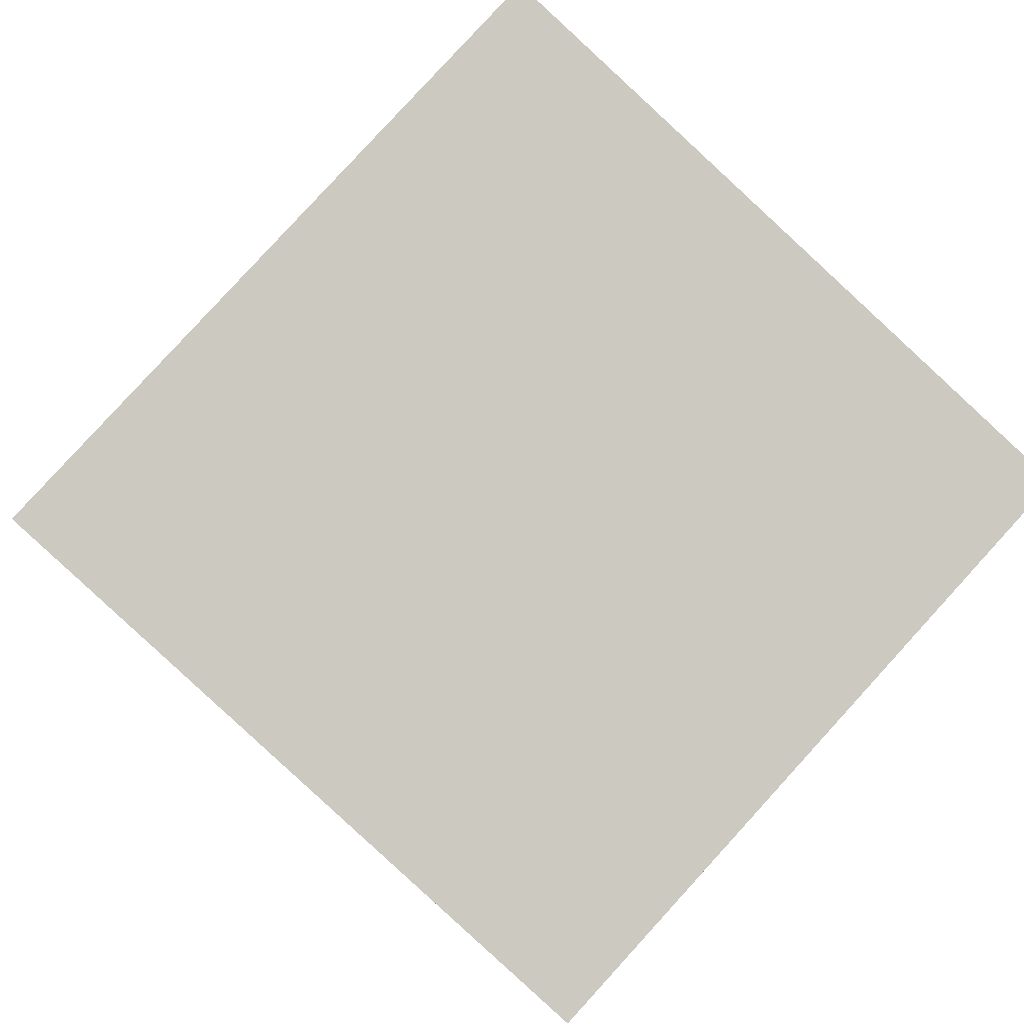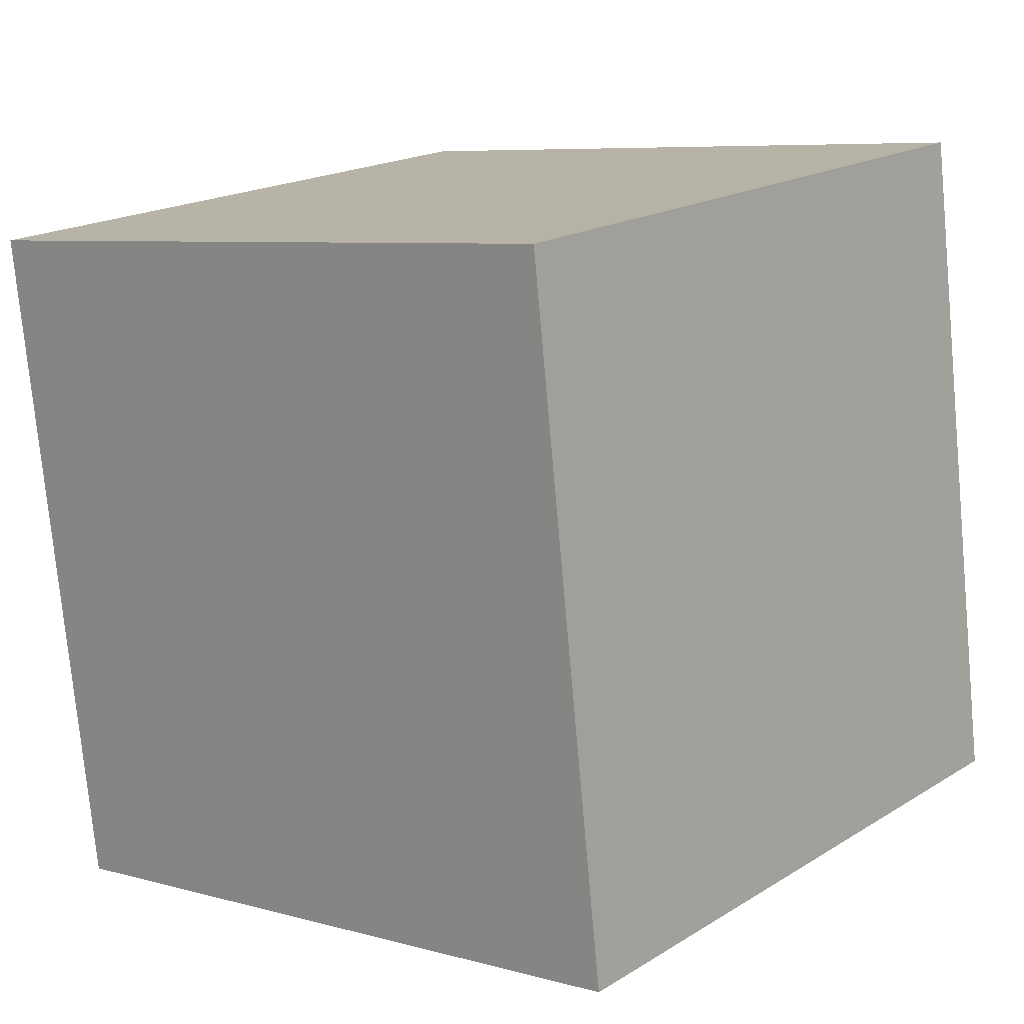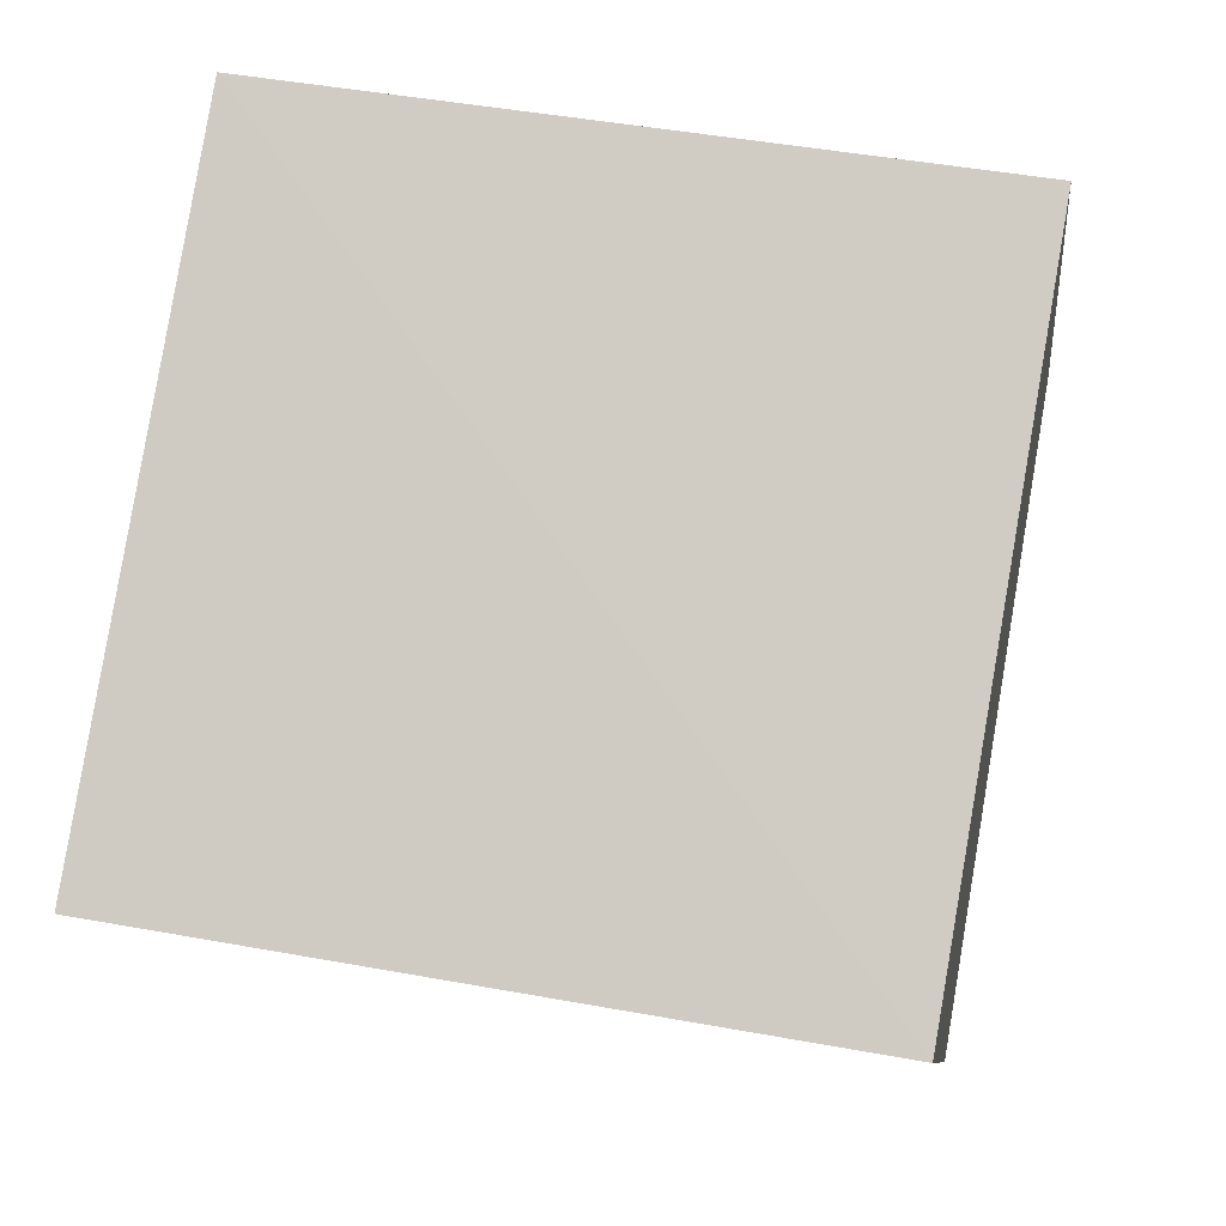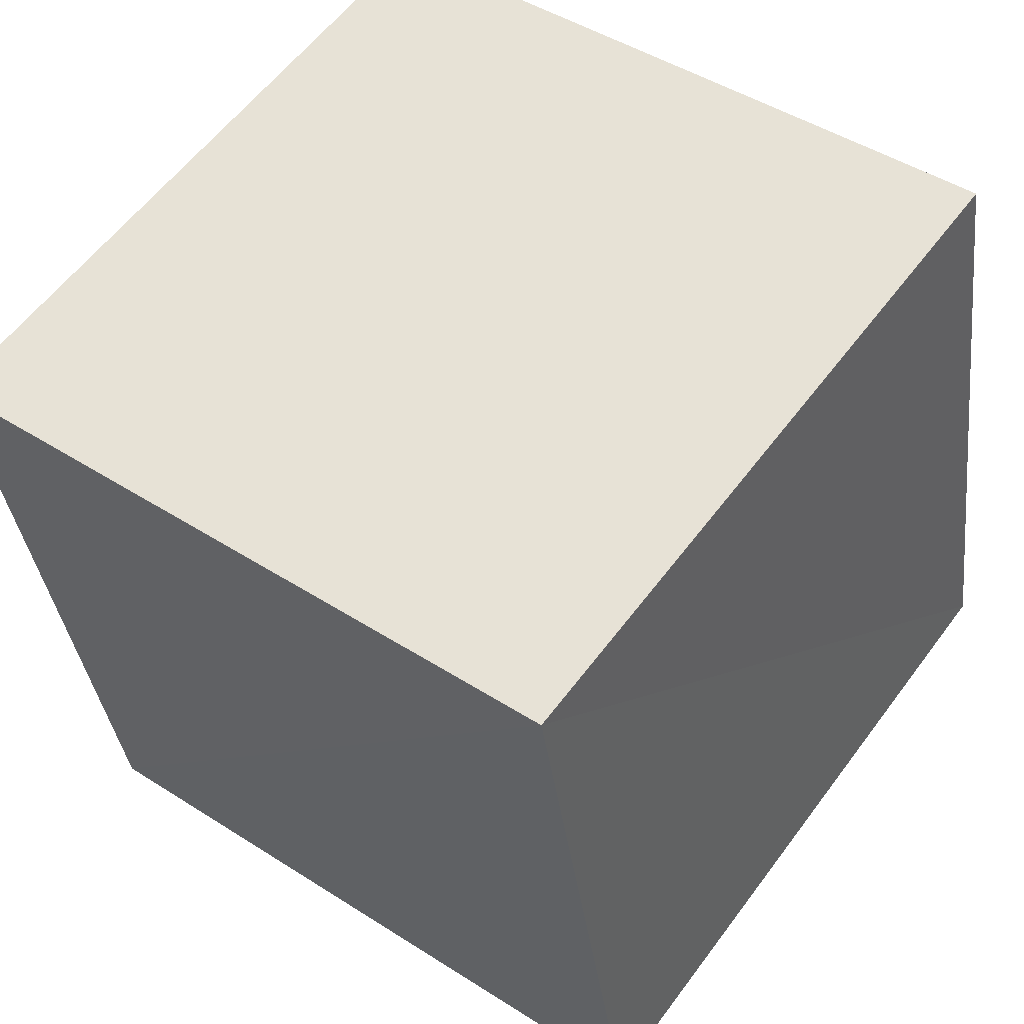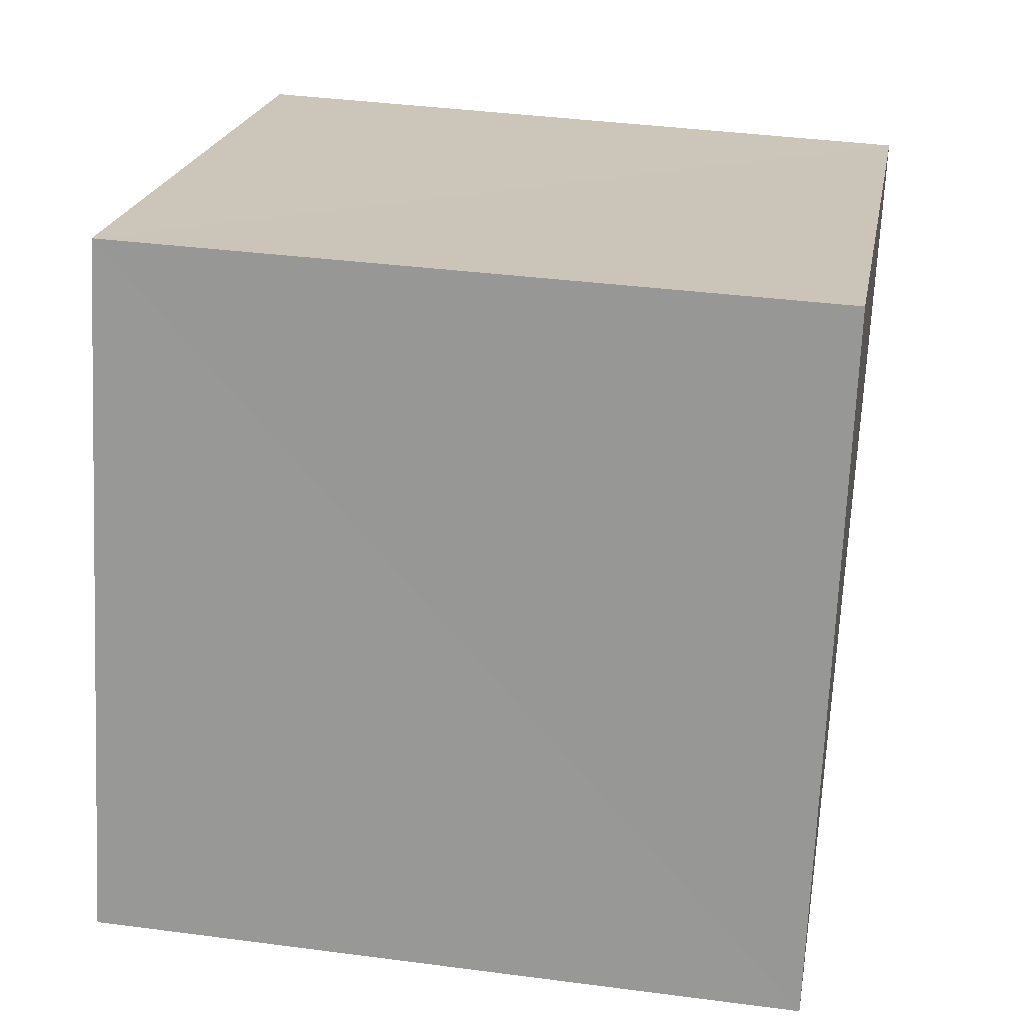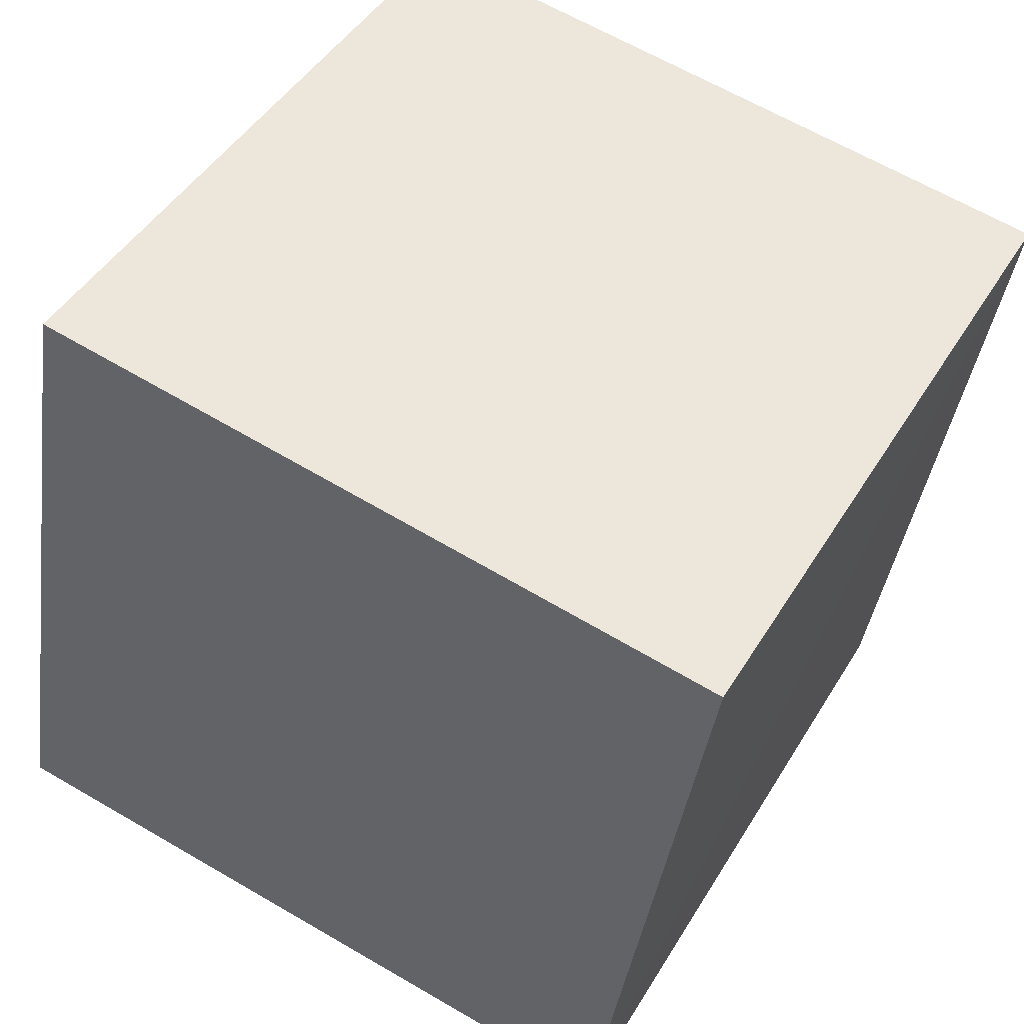
<metadata>
{"format":"obj","ext":"obj","renderer":"f3d","projection":"perspective","resolution":1024,"background":"white","views":[{"elev":77.8,"azim":131.4,"up":"+Z"},{"elev":22.8,"azim":-52.2,"up":"+Z"},{"elev":-12.4,"azim":95.6,"up":"+Z"},{"elev":46.2,"azim":-138.8,"up":"+Y"},{"elev":30.0,"azim":13.4,"up":"+Y"},{"elev":43.9,"azim":123.2,"up":"+Y"}]}
</metadata>
<code>
v  1.946  1.085  2.155
v  0.949  1.109  2.226
v  0.9559  2.093  2.049
v  1.948  2.075  1.983
v  1.871  0.9077  1.173
v  0.8718  0.9369  1.244
v  0.8859  1.921  1.066
v  1.885  1.897  0.9978
f 3 1 2
f 5 7 6
f 1 3 4
f 1 6 2
f 7 5 8
f 2 7 3
f 6 1 5
f 3 8 4
f 7 2 6
f 1 8 5
f 8 3 7
f 8 1 4

</code>
